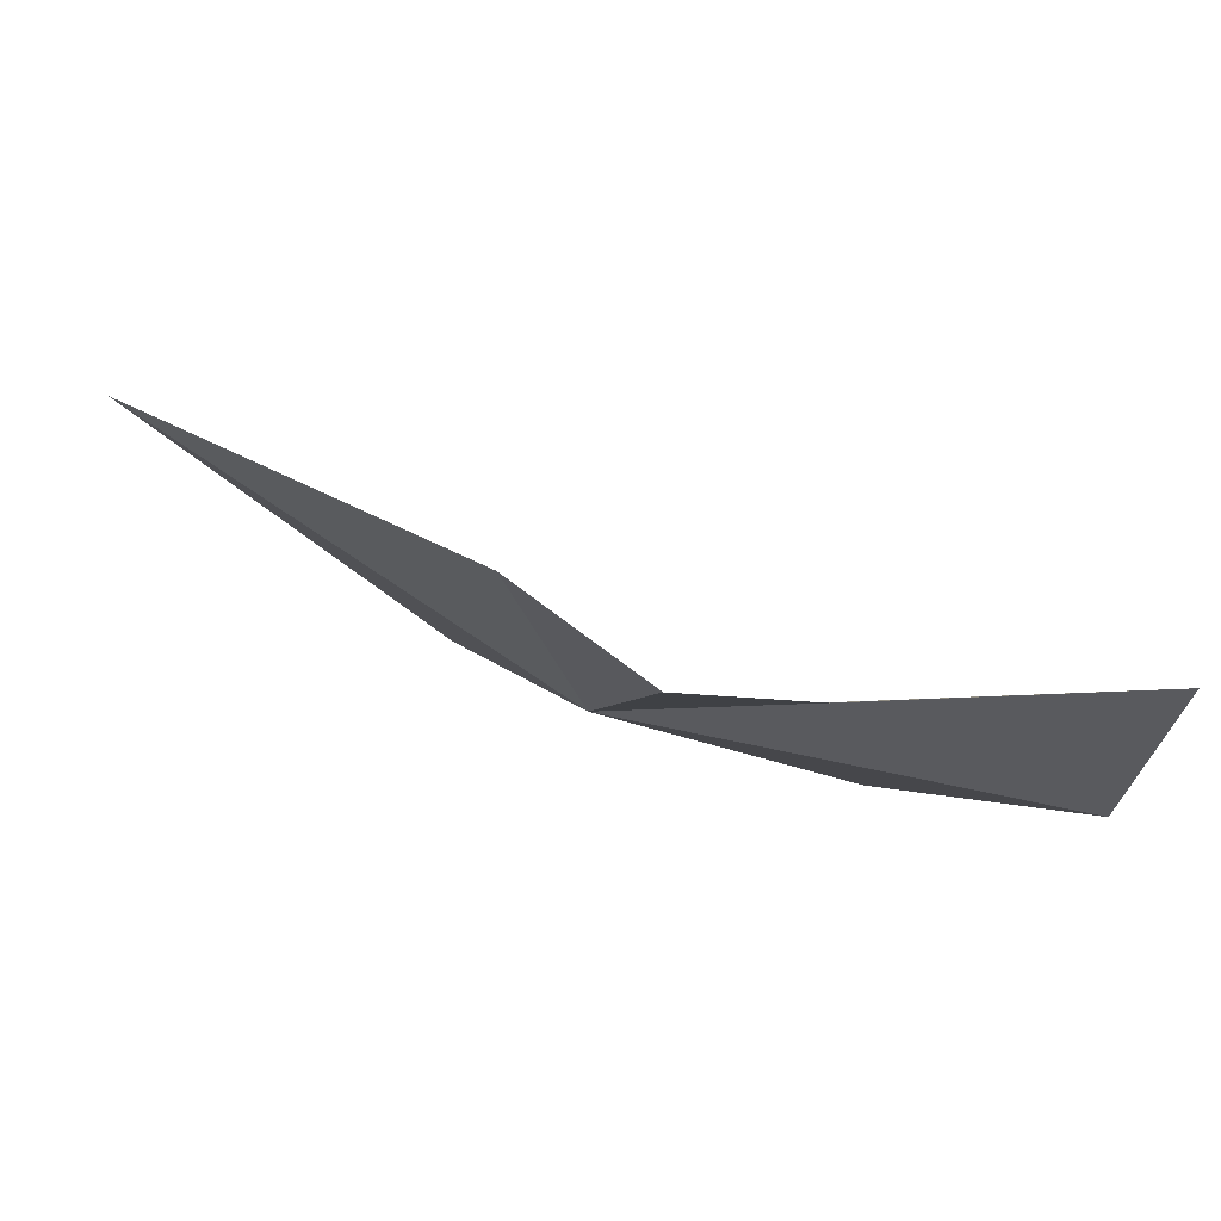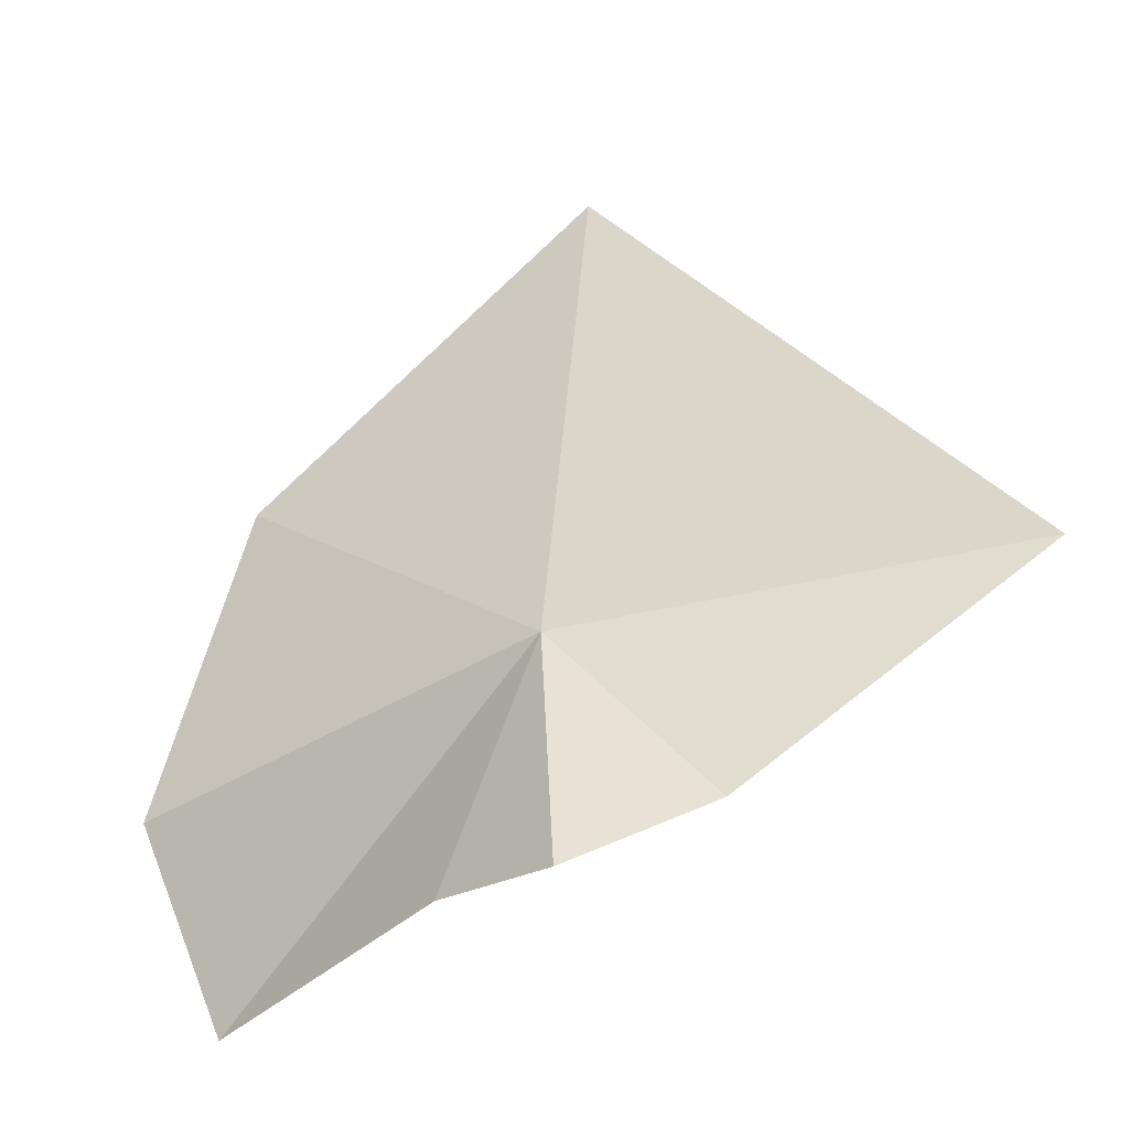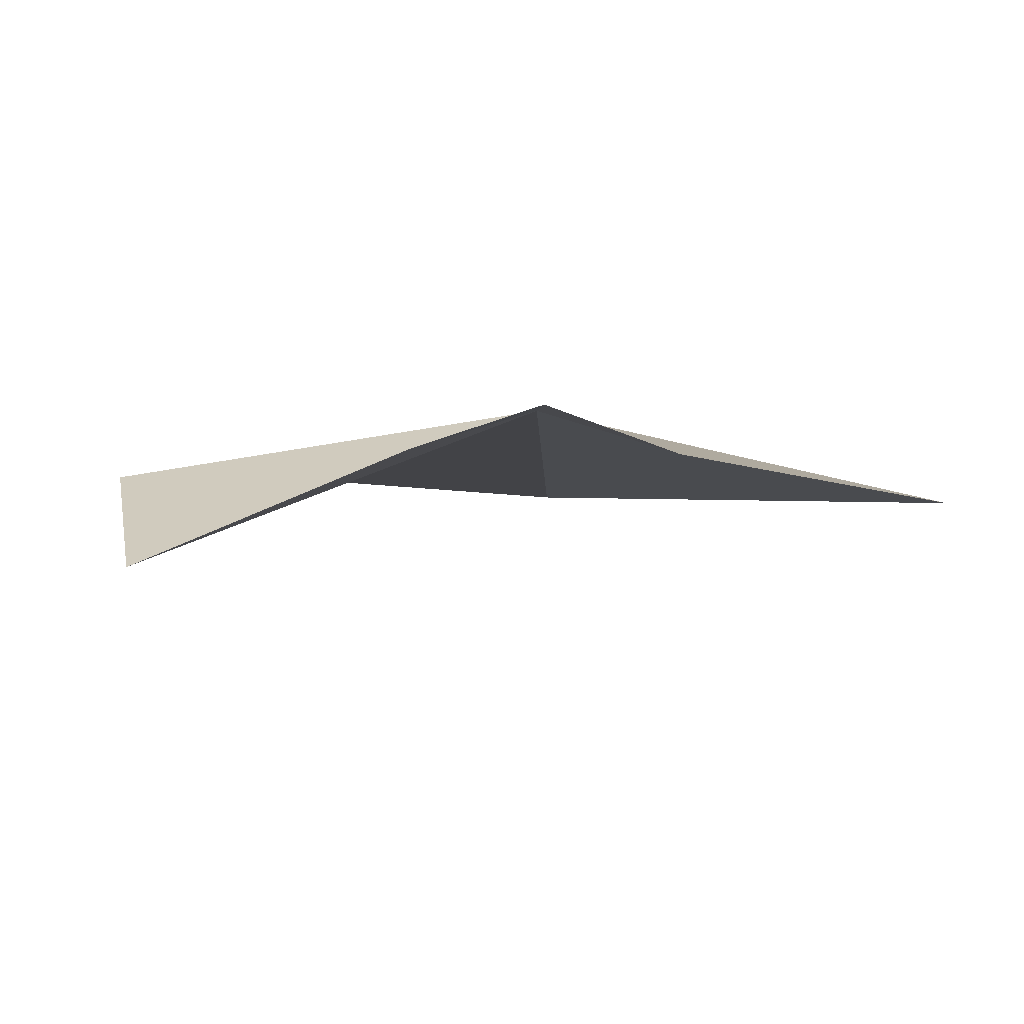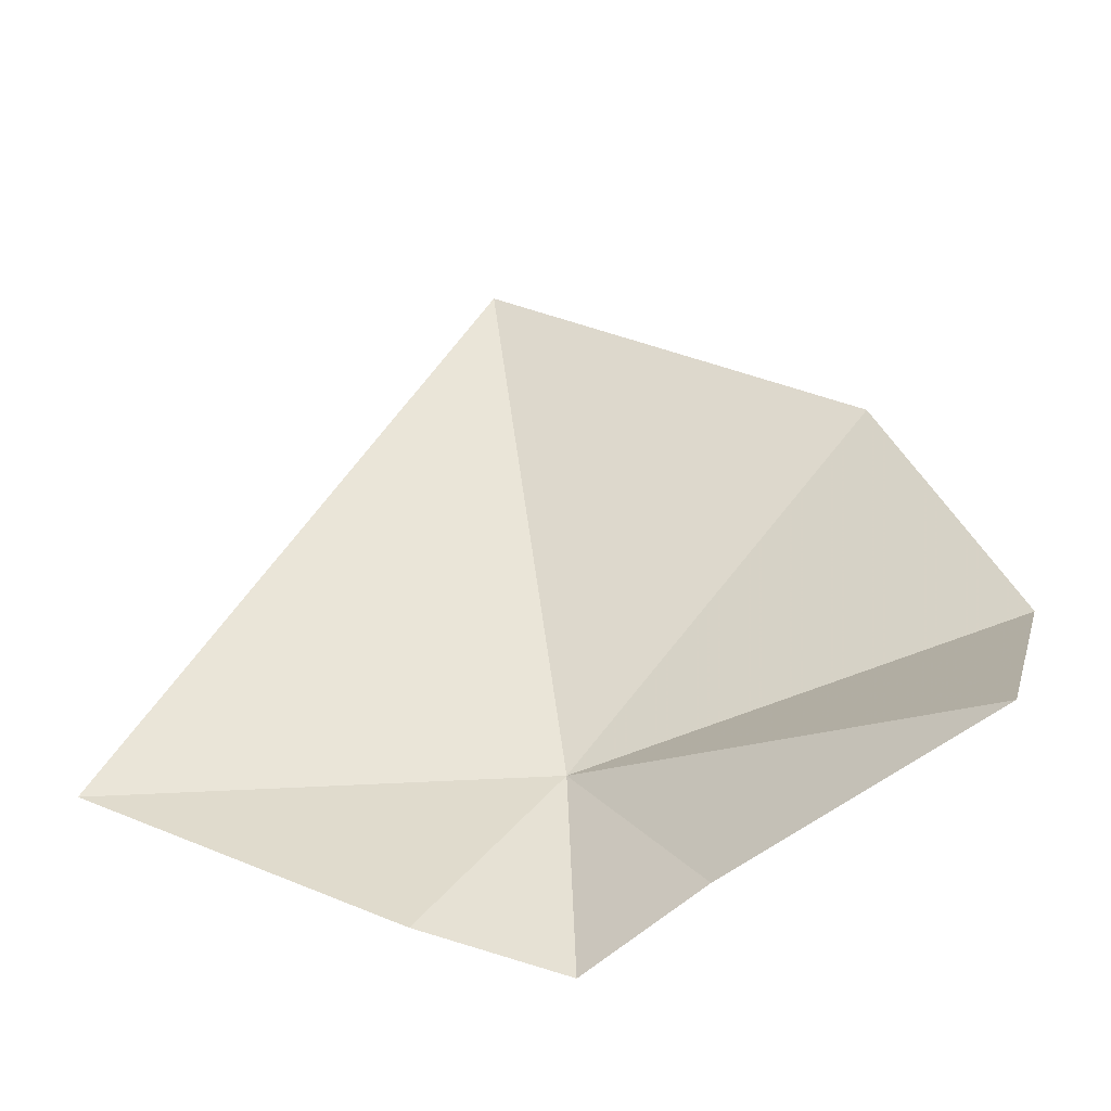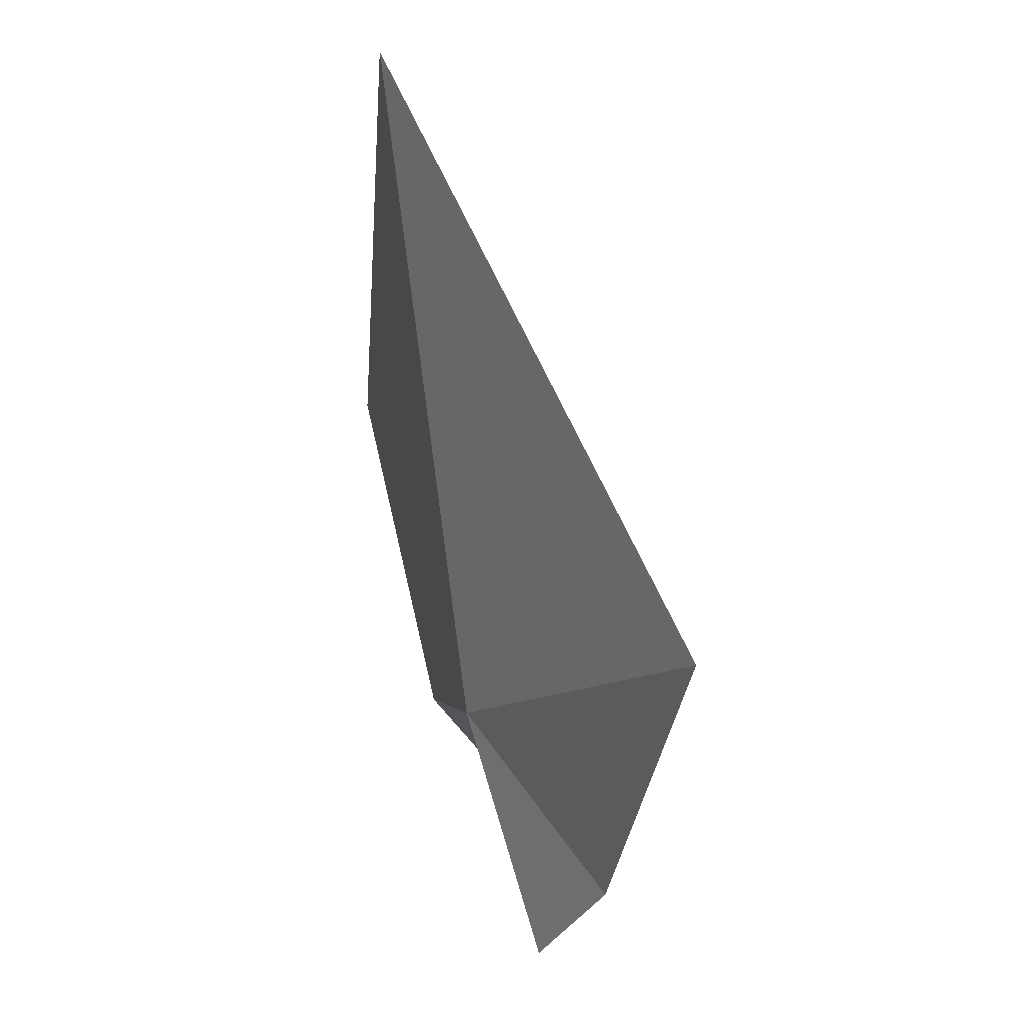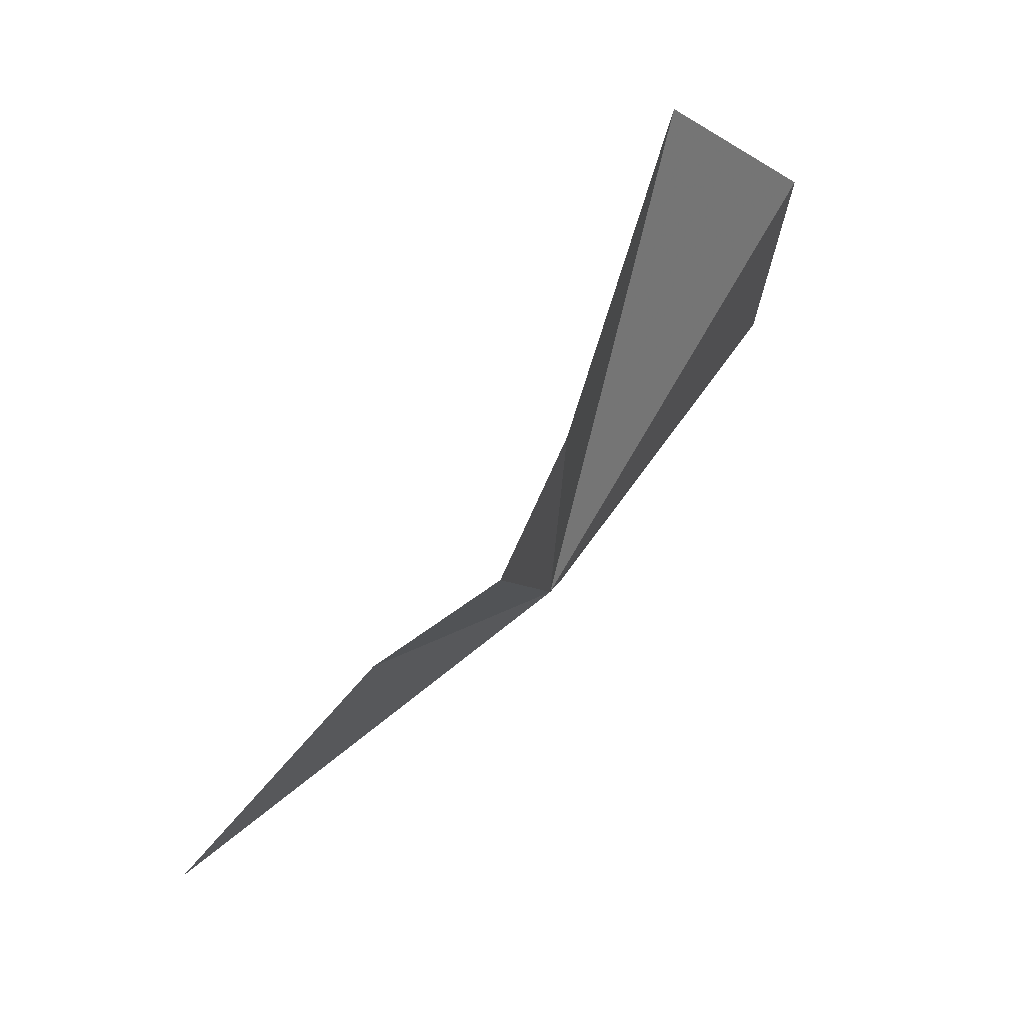
<metadata>
{"format":"obj","ext":"obj","renderer":"f3d","projection":"perspective","resolution":1024,"background":"white","views":[{"elev":-79.7,"azim":157.4,"up":"+Y"},{"elev":-63.1,"azim":25.1,"up":"+Y"},{"elev":-17.7,"azim":-7.3,"up":"+Z"},{"elev":-31.7,"azim":-167.7,"up":"+Y"},{"elev":-13.3,"azim":75.3,"up":"+Y"},{"elev":-77.2,"azim":-130.0,"up":"+Y"}]}
</metadata>
<code>
v 0.505 -44.27 93.87
v 5.894 -44.52 92.74
v 1.919 -46.57 92.53
v 1.802 -36.23 95.33
v 0.191 -47.16 92.87
v -3.127 -39.39 94.45
v -4.876 -43.26 93.06
v -1.302 -46.37 92.53
v -4.618 -45.28 91.25
f 1 3 2
f 1 2 4
f 1 5 3
f 1 6 7
f 1 8 5
f 1 4 6
f 1 7 9
f 1 9 8

</code>
